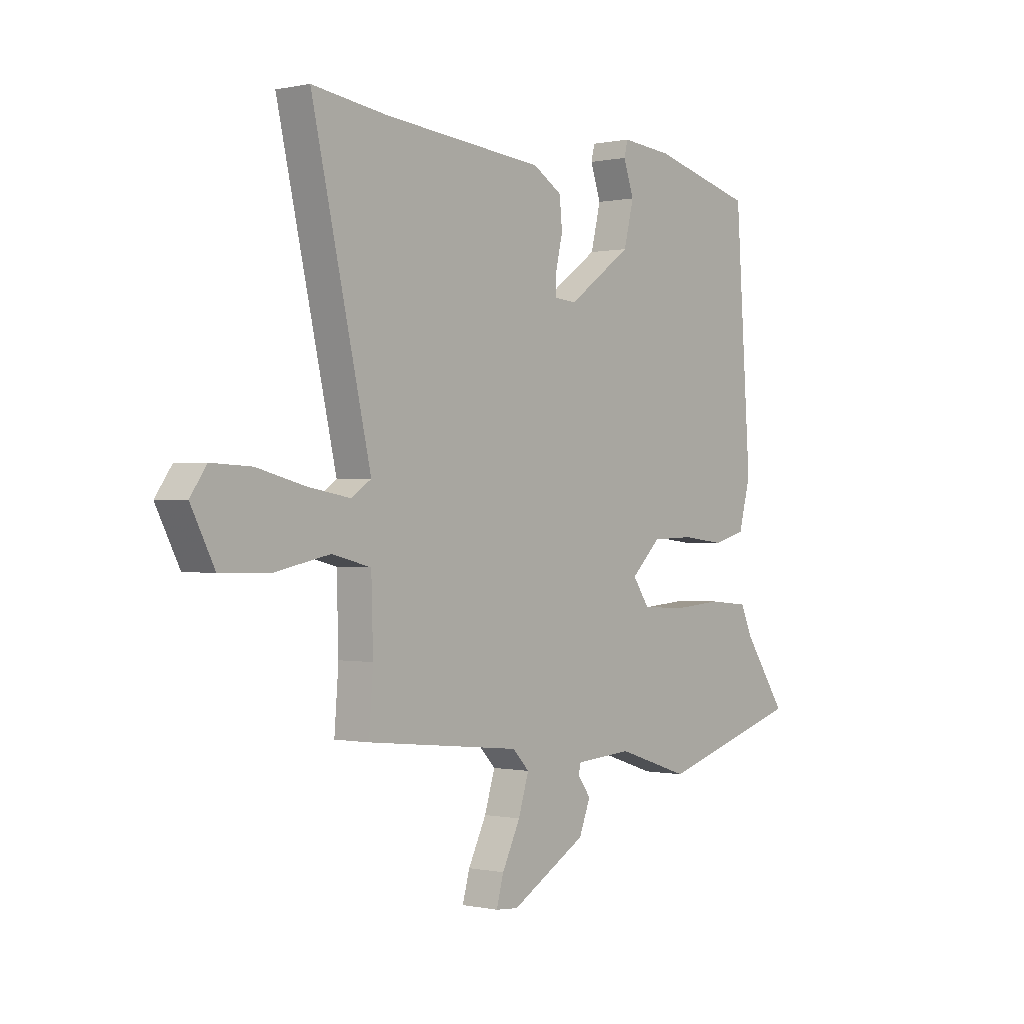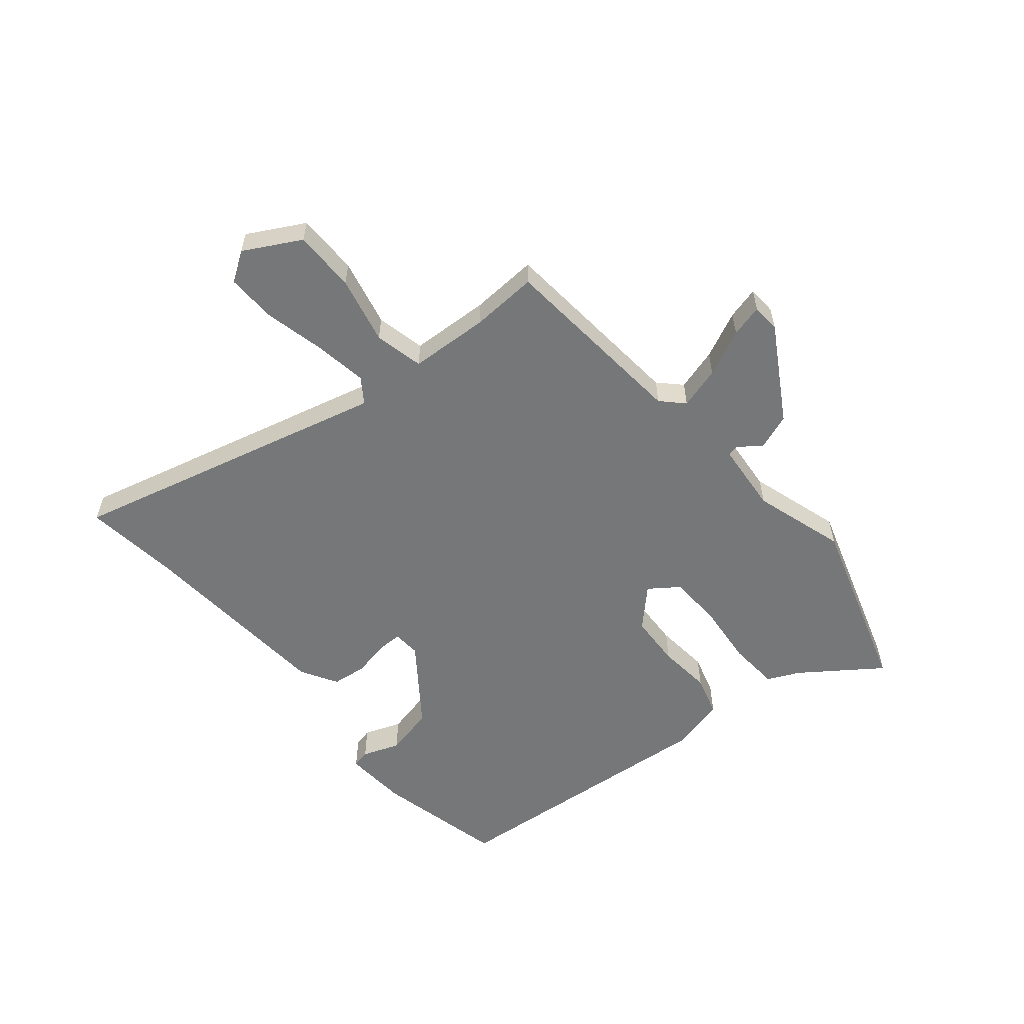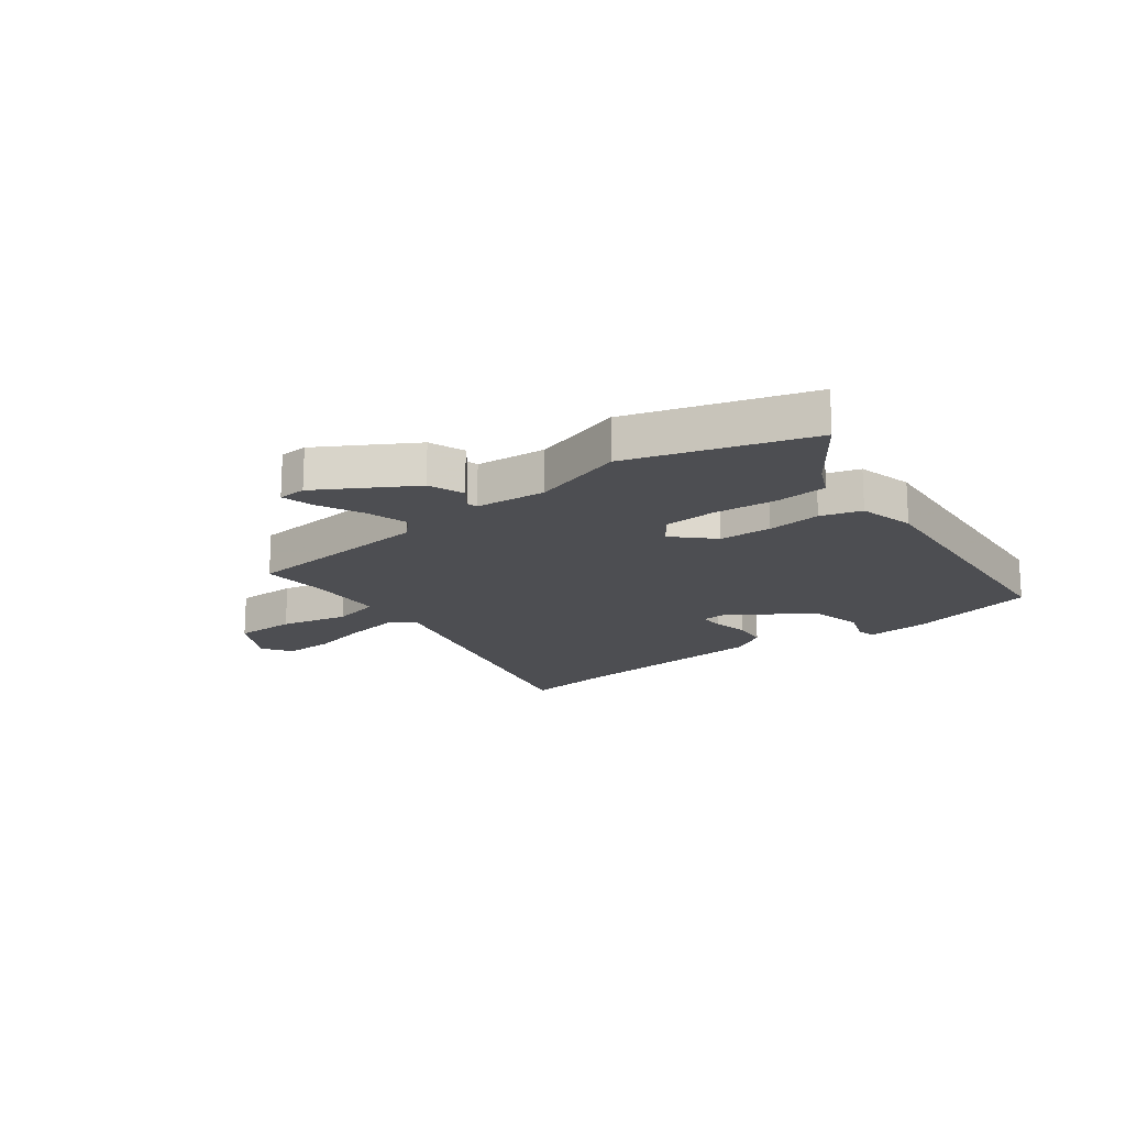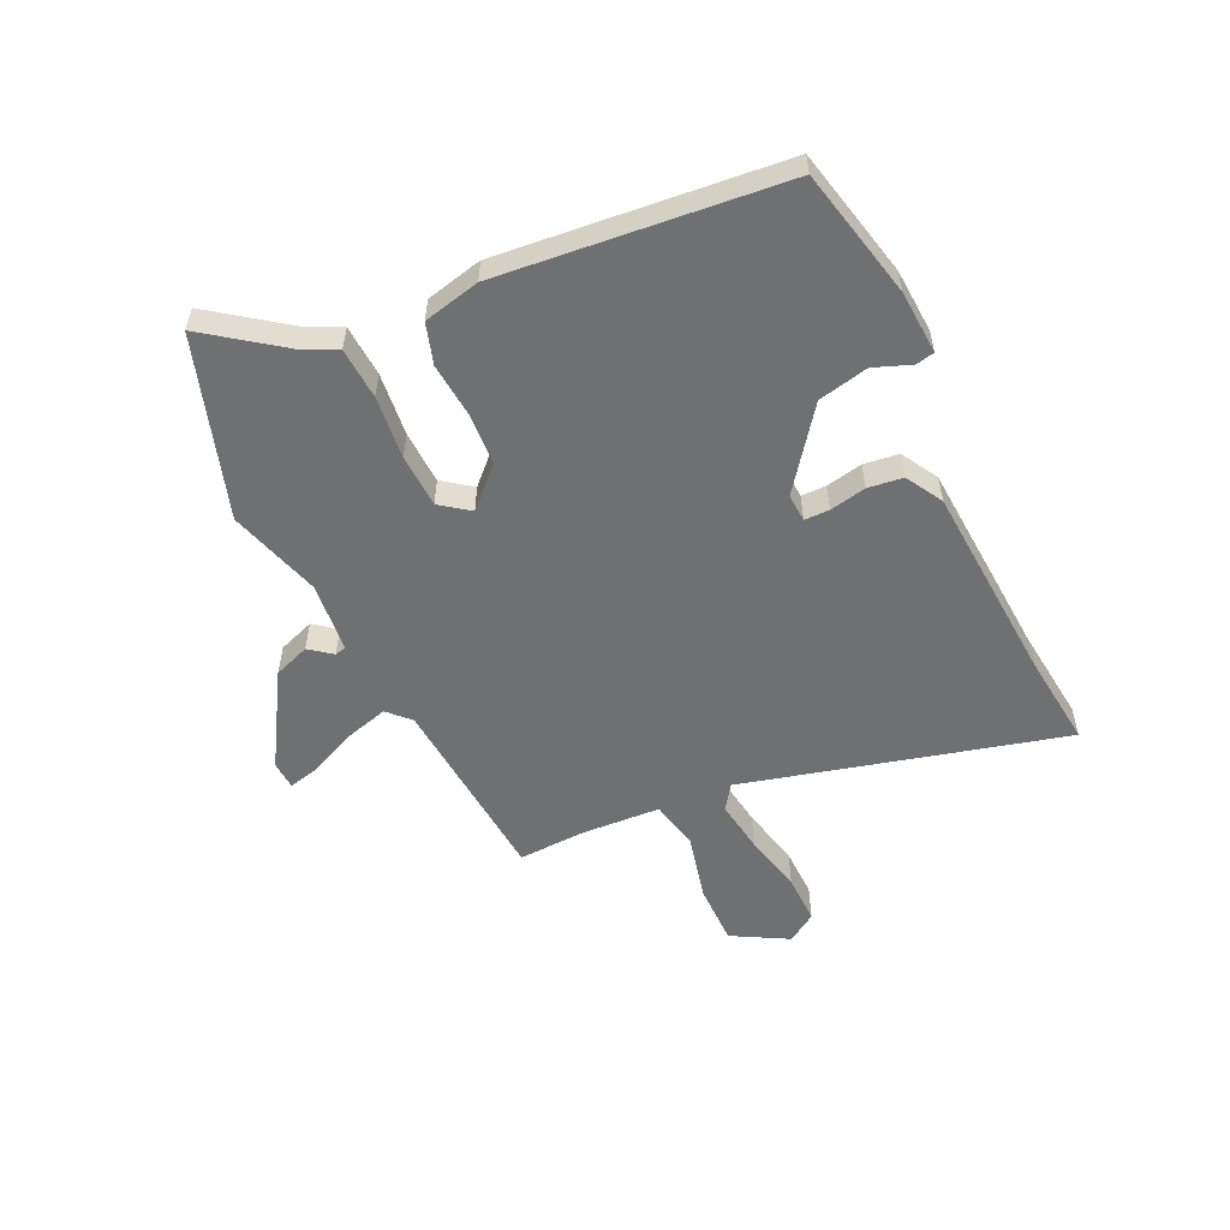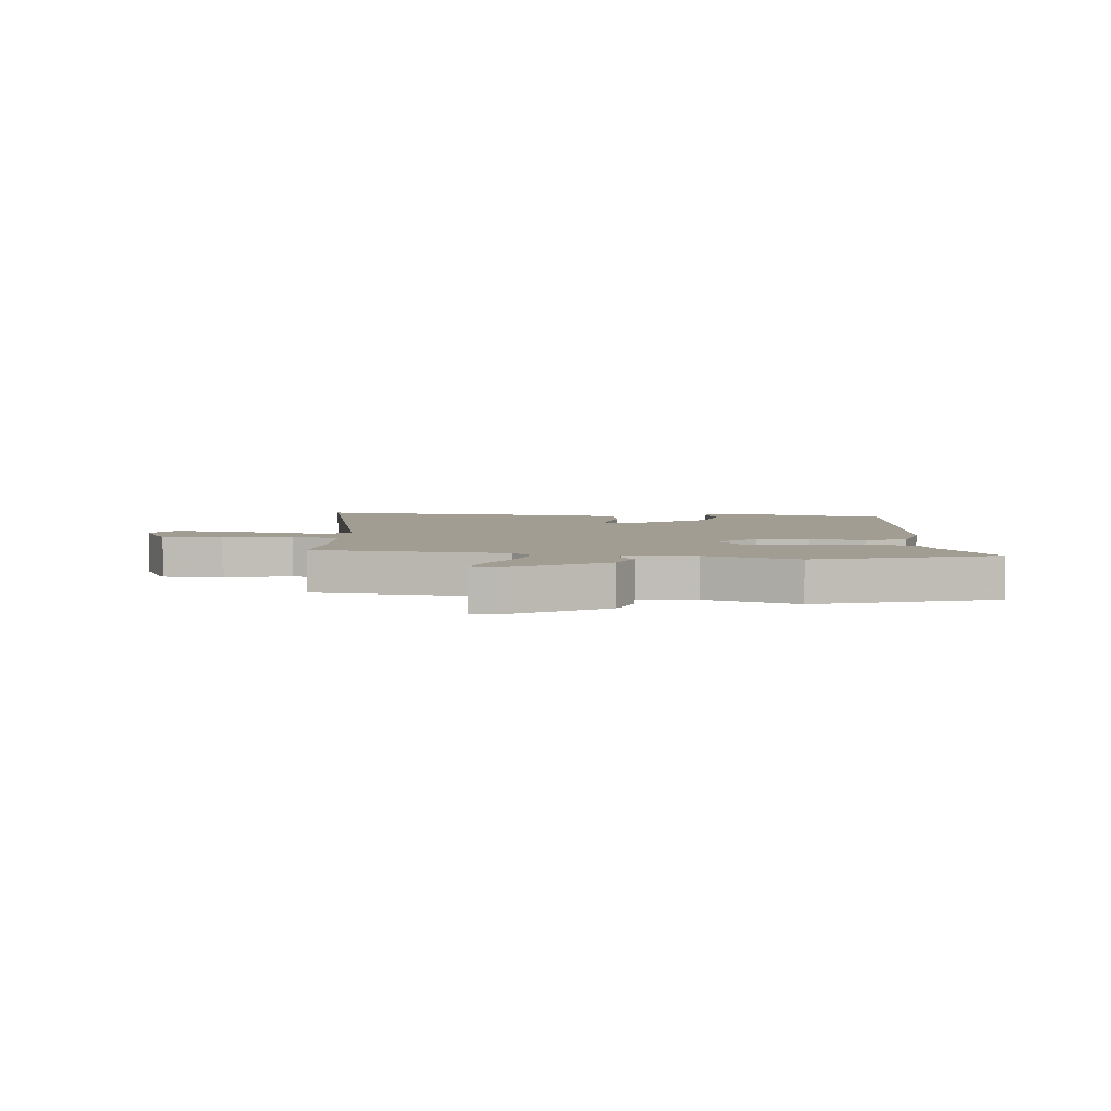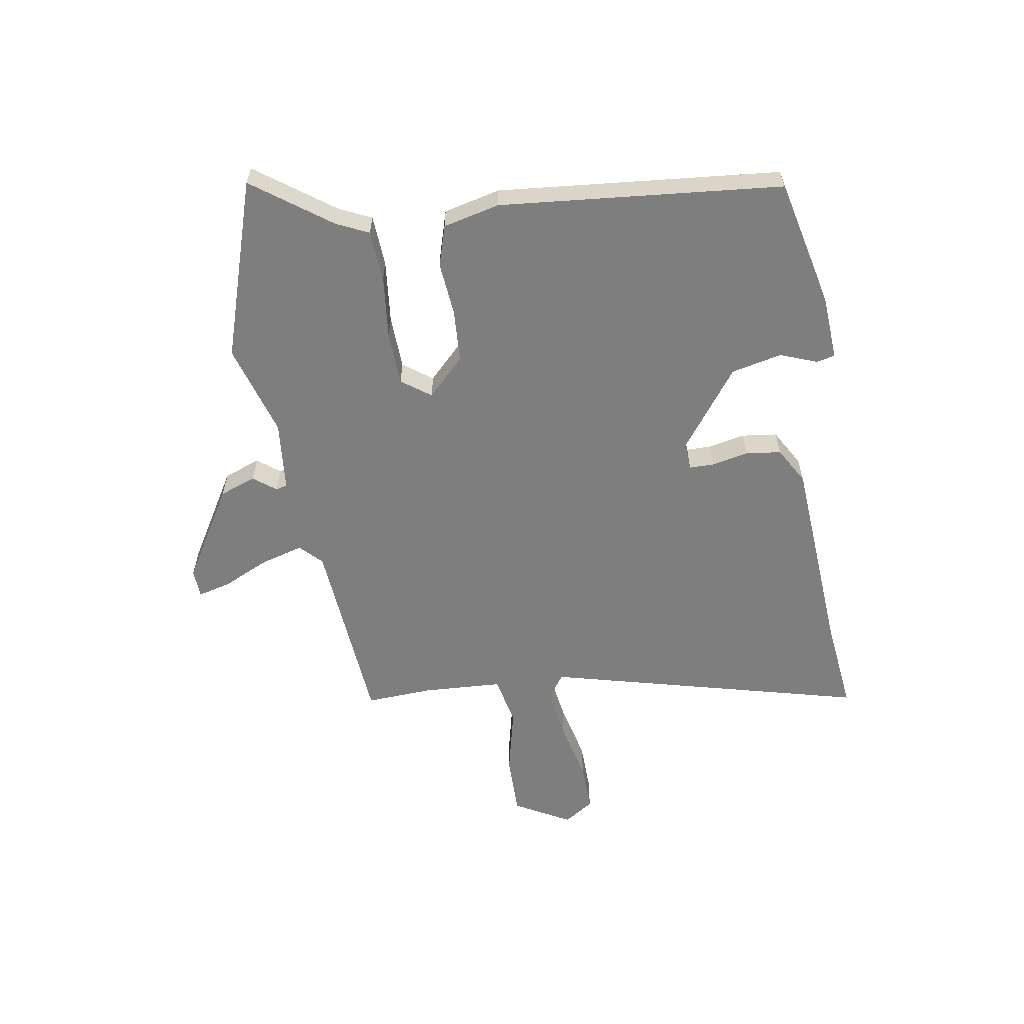
<metadata>
{"format":"obj","ext":"obj","renderer":"f3d","projection":"perspective","resolution":1024,"background":"white","views":[{"elev":-0.1,"azim":128.9,"up":"+Z"},{"elev":-57.0,"azim":128.7,"up":"+Y"},{"elev":-17.2,"azim":-143.7,"up":"+Y"},{"elev":-54.8,"azim":-66.4,"up":"+Y"},{"elev":4.8,"azim":-175.4,"up":"+Y"},{"elev":-59.4,"azim":-82.1,"up":"+Y"}]}
</metadata>
<code>
v -0.316 0.07 -0.554
v -0.634 0.07 -0.46
v -0.538 0.07 -0.321
v -0.513 0.07 -0.264
v -0.423 0.07 -0.256
v -0.311 0.07 -0.265
v -0.217 0.07 -0.259
v -0.181 0.07 -0.207
v -0.247 0.07 -0.144
v -0.34 0.07 -0.141
v -0.435 0.07 -0.152
v -0.507 0.07 -0.132
v -0.533 0.07 -0.033
v -0.499 0.07 0.465
v -0.272 0.07 0.523
v -0.16 0.07 0.533
v -0.152 0.07 0.501
v -0.175 0.07 0.435
v -0.153 0.07 0.347
v -0.012 0.07 0.247
v 0.037 0.07 0.251
v 0.036 0.07 0.295
v 0.021 0.07 0.359
v 0.027 0.07 0.421
v 0.091 0.07 0.46
v 0.446 0.07 0.493
v 0.612 0.07 0.516
v 0.482 0.07 -0.049
v 0.526 0.07 -0.078
v 0.618 0.07 -0.062
v 0.725 0.07 -0.035
v 0.813 0.07 -0.031
v 0.849 0.07 -0.082
v 0.797 0.07 -0.182
v 0.688 0.07 -0.184
v 0.568 0.07 -0.159
v 0.482 0.07 -0.18
v 0.478 0.07 -0.32
v 0.487 0.07 -0.438
v 0.147 0.07 -0.474
v 0.11 0.07 -0.512
v 0.133 0.07 -0.586
v 0.173 0.07 -0.667
v 0.189 0.07 -0.724
v 0.139 0.07 -0.728
v -0.028 0.07 -0.633
v -0.053 0.07 -0.57
v -0.024 0.07 -0.53
v -0.029 0.07 -0.51
v -0.154 0.07 -0.501
v -0.316 0 -0.554
v -0.634 0 -0.46
v -0.538 0 -0.321
v -0.513 0 -0.264
v -0.423 0 -0.256
v -0.311 0 -0.265
v -0.217 0 -0.259
v -0.181 0 -0.207
v -0.247 0 -0.144
v -0.34 0 -0.141
v -0.435 0 -0.152
v -0.507 0 -0.132
v -0.533 0 -0.033
v -0.499 0 0.465
v -0.272 0 0.523
v -0.16 0 0.533
v -0.152 0 0.501
v -0.175 0 0.435
v -0.153 0 0.347
v -0.012 0 0.247
v 0.037 0 0.251
v 0.036 0 0.295
v 0.021 0 0.359
v 0.027 0 0.421
v 0.091 0 0.46
v 0.446 0 0.493
v 0.612 0 0.516
v 0.482 0 -0.049
v 0.526 0 -0.078
v 0.618 0 -0.062
v 0.725 0 -0.035
v 0.813 0 -0.031
v 0.849 0 -0.082
v 0.797 0 -0.182
v 0.688 0 -0.184
v 0.568 0 -0.159
v 0.482 0 -0.18
v 0.478 0 -0.32
v 0.487 0 -0.438
v 0.147 0 -0.474
v 0.11 0 -0.512
v 0.133 0 -0.586
v 0.173 0 -0.667
v 0.189 0 -0.724
v 0.139 0 -0.728
v -0.028 0 -0.633
v -0.053 0 -0.57
v -0.024 0 -0.53
v -0.029 0 -0.51
v -0.154 0 -0.501
f 46 47 48
f 45 46 48
f 44 45 48
f 43 44 48
f 42 43 48
f 41 42 48 49
f 40 41 49 50
f 38 39 40 50
f 34 35 36
f 33 34 36
f 32 33 36
f 31 32 36
f 30 31 36
f 29 30 36 37
f 28 29 37
f 26 27 28
f 28 37 38
f 26 28 38
f 25 26 38
f 24 25 38
f 23 24 38
f 22 23 38
f 16 17 18
f 15 16 18
f 14 15 18
f 13 14 18
f 12 13 18
f 11 12 18
f 10 11 18 19
f 9 10 19 20
f 3 4 5 6
f 3 6 7
f 2 3 7
f 1 2 7
f 50 1 7
f 38 50 7 8
f 21 22 38
f 20 21 38
f 9 20 38
f 8 9 38
f 98 97 96
f 98 96 95
f 98 95 94
f 98 94 93
f 98 93 92
f 99 98 92 91
f 100 99 91 90
f 100 90 89 88
f 86 85 84
f 86 84 83
f 86 83 82
f 86 82 81
f 86 81 80
f 87 86 80 79
f 87 79 78
f 78 77 76
f 88 87 78
f 88 78 76
f 88 76 75
f 88 75 74
f 88 74 73
f 88 73 72
f 68 67 66
f 68 66 65
f 68 65 64
f 68 64 63
f 68 63 62
f 68 62 61
f 69 68 61 60
f 70 69 60 59
f 56 55 54 53
f 57 56 53
f 57 53 52
f 57 52 51
f 57 51 100
f 58 57 100 88
f 88 72 71
f 88 71 70
f 88 70 59
f 88 59 58
f 1 51 52 2
f 2 52 53 3
f 3 53 54 4
f 4 54 55 5
f 5 55 56 6
f 6 56 57 7
f 7 57 58 8
f 8 58 59 9
f 9 59 60 10
f 10 60 61 11
f 11 61 62 12
f 12 62 63 13
f 13 63 64 14
f 14 64 65 15
f 15 65 66 16
f 16 66 67 17
f 17 67 68 18
f 18 68 69 19
f 19 69 70 20
f 20 70 71 21
f 21 71 72 22
f 22 72 73 23
f 23 73 74 24
f 24 74 75 25
f 25 75 76 26
f 26 76 77 27
f 27 77 78 28
f 28 78 79 29
f 29 79 80 30
f 30 80 81 31
f 31 81 82 32
f 32 82 83 33
f 33 83 84 34
f 34 84 85 35
f 35 85 86 36
f 36 86 87 37
f 37 87 88 38
f 38 88 89 39
f 39 89 90 40
f 40 90 91 41
f 41 91 92 42
f 42 92 93 43
f 43 93 94 44
f 44 94 95 45
f 45 95 96 46
f 46 96 97 47
f 47 97 98 48
f 48 98 99 49
f 49 99 100 50
f 50 100 51 1

</code>
